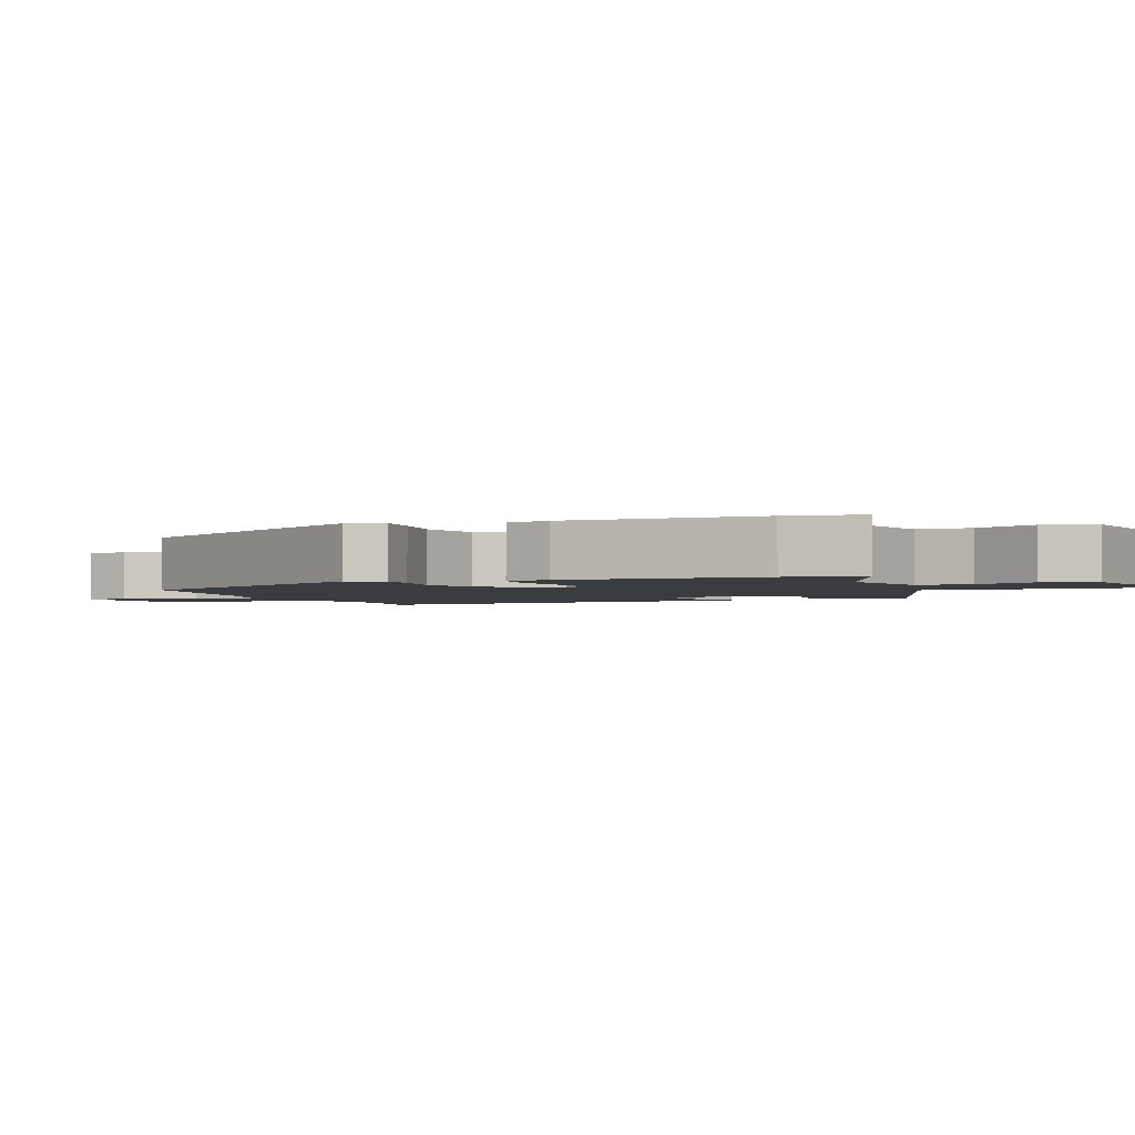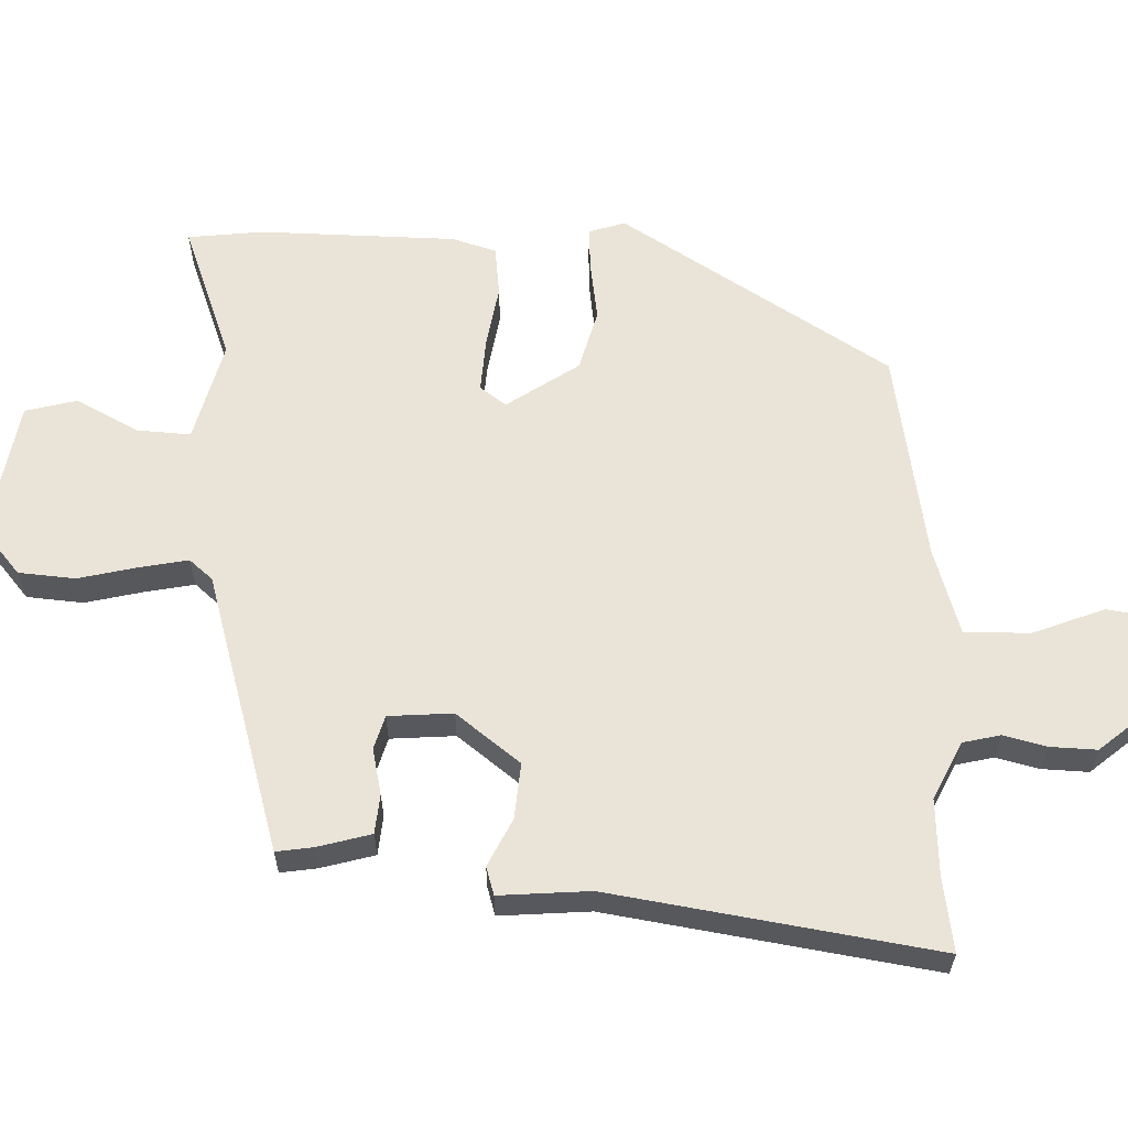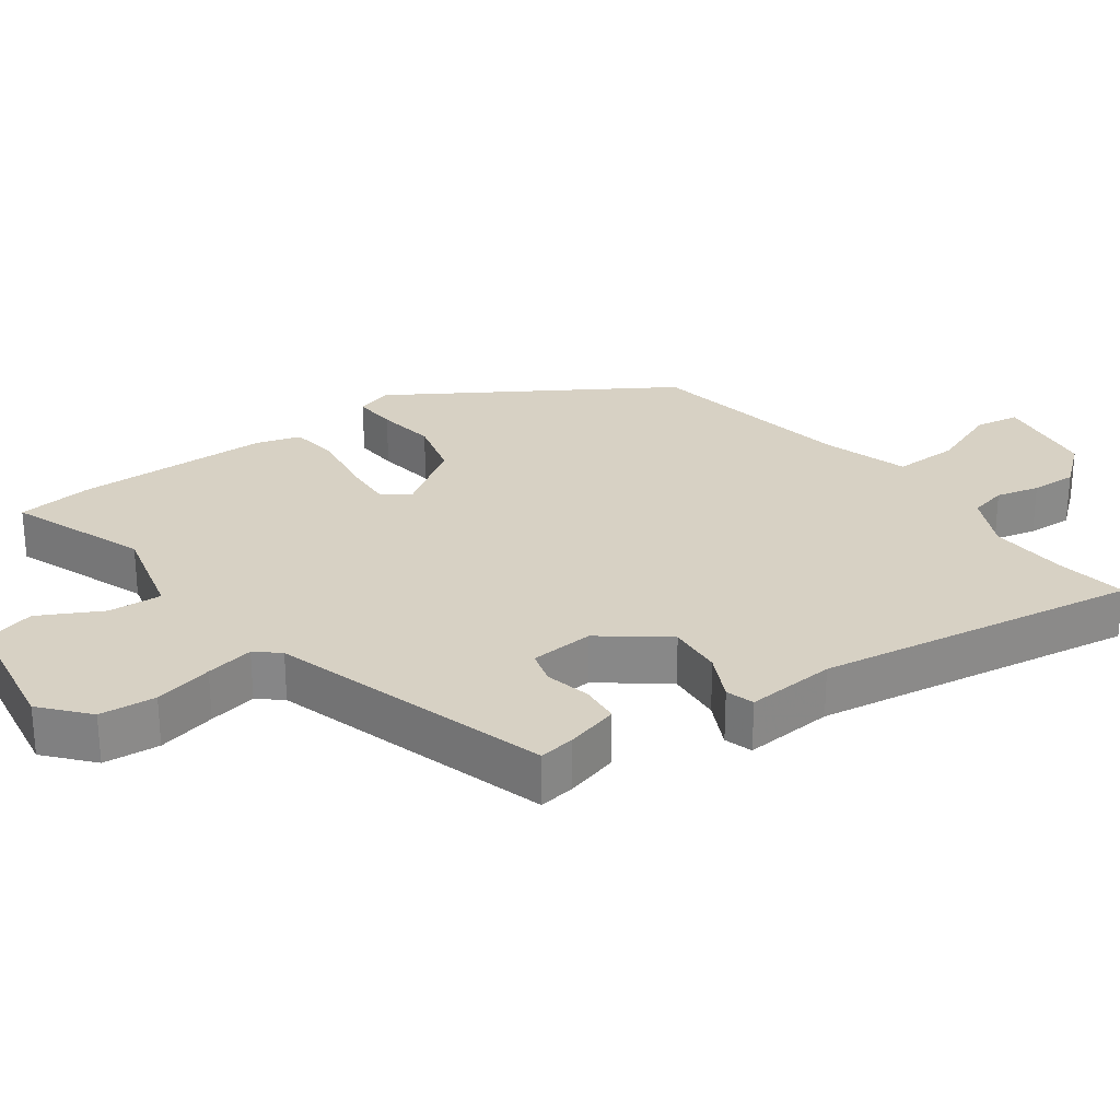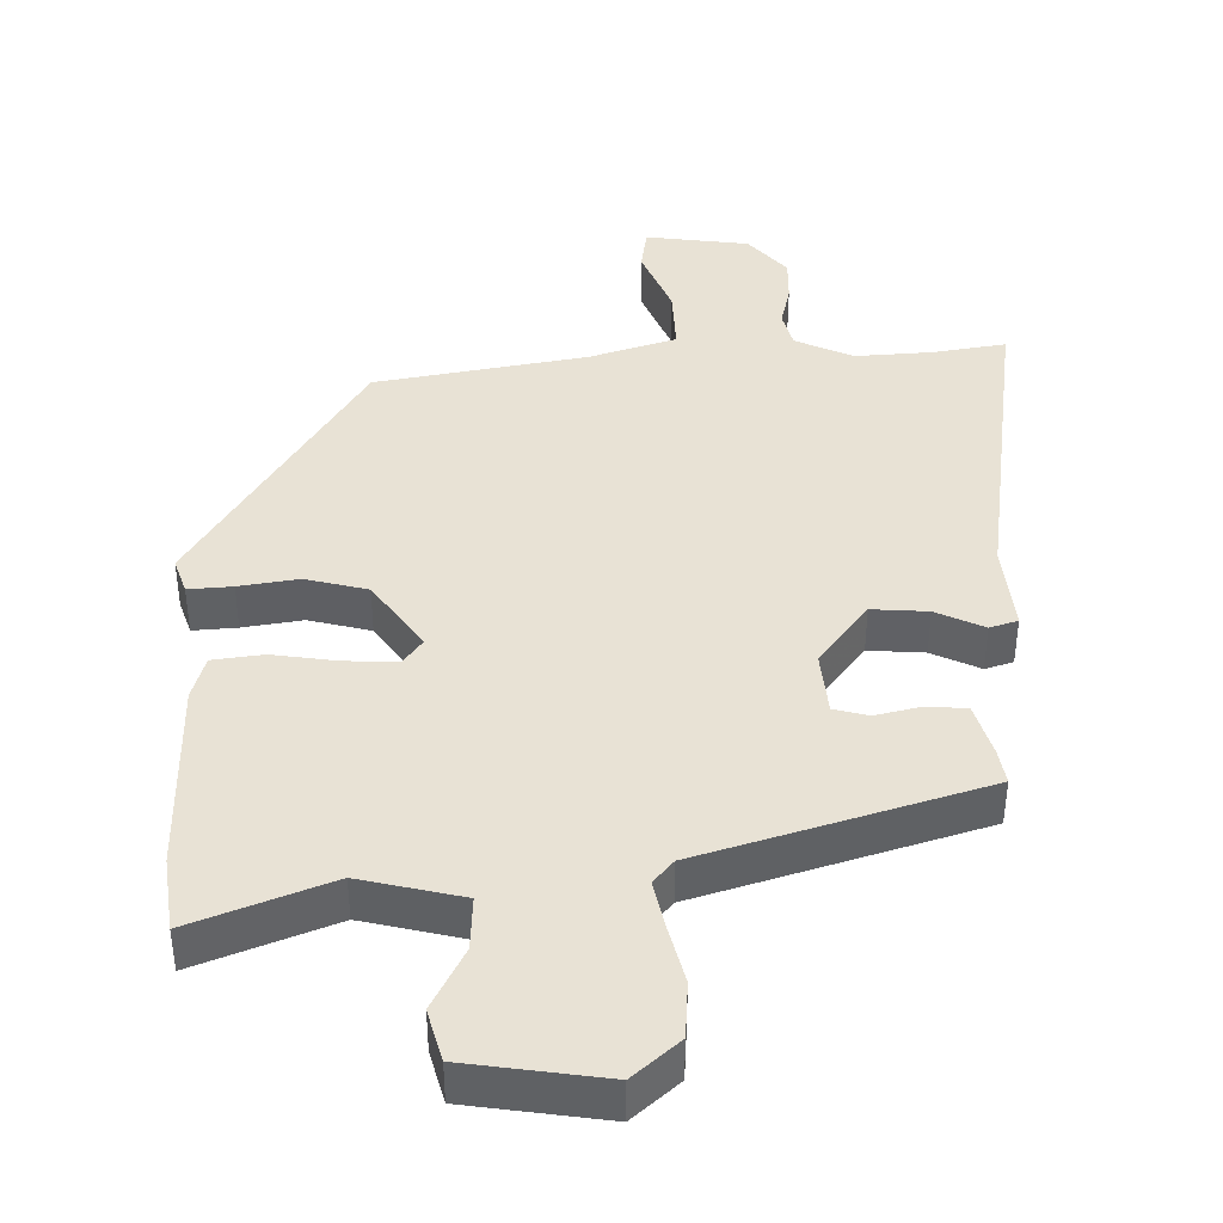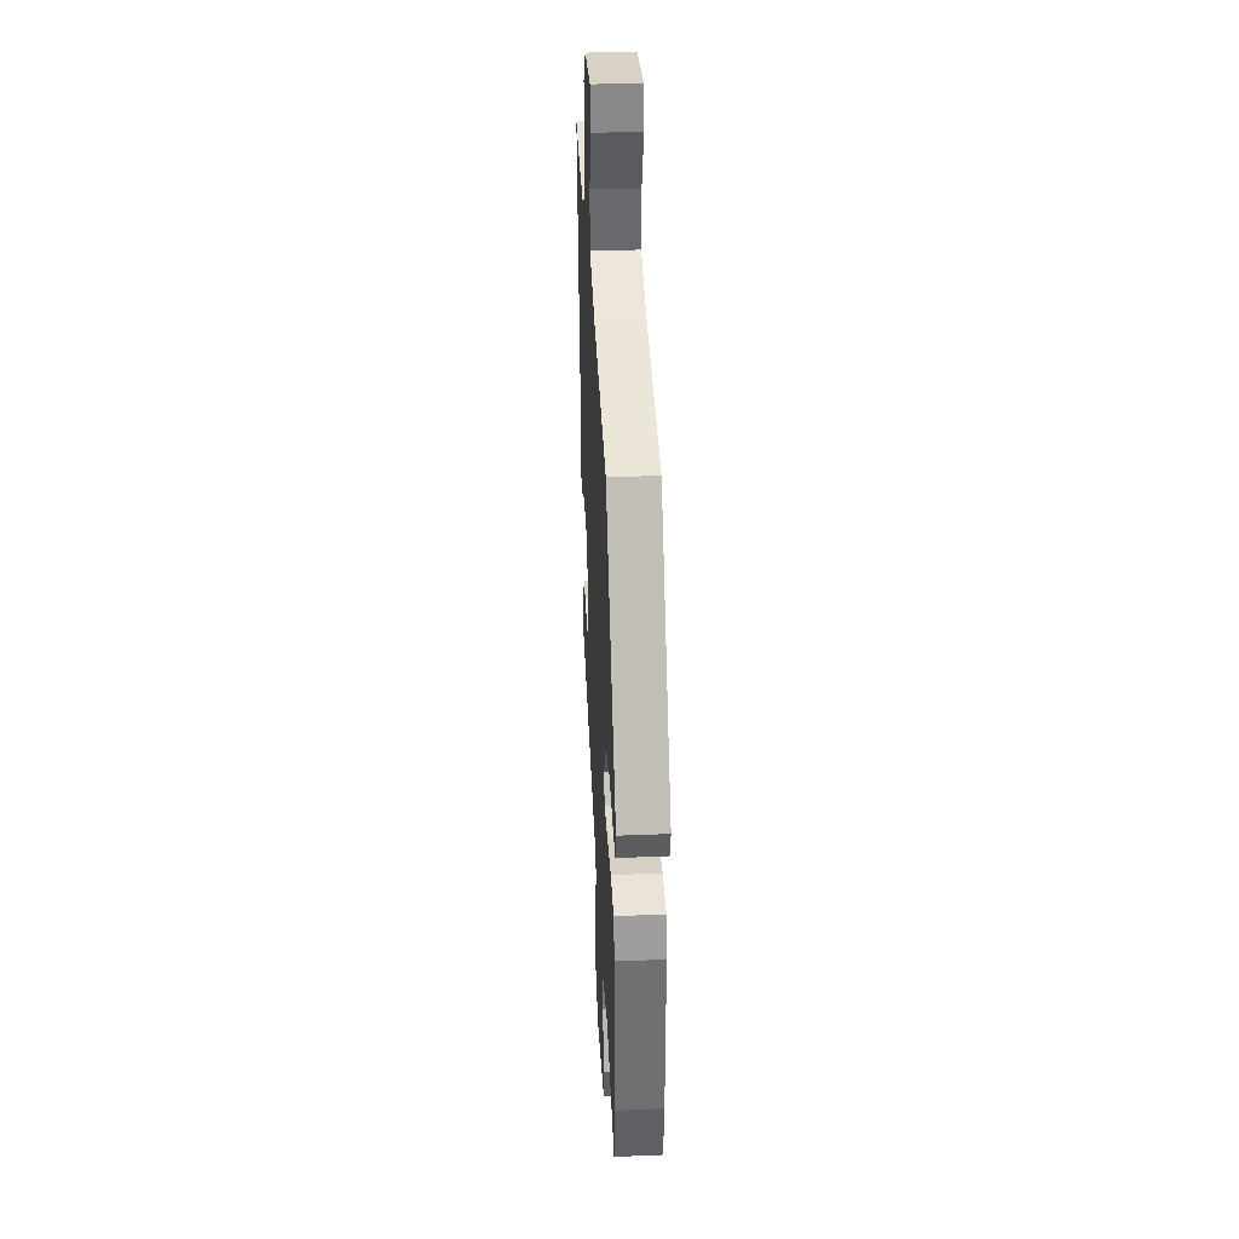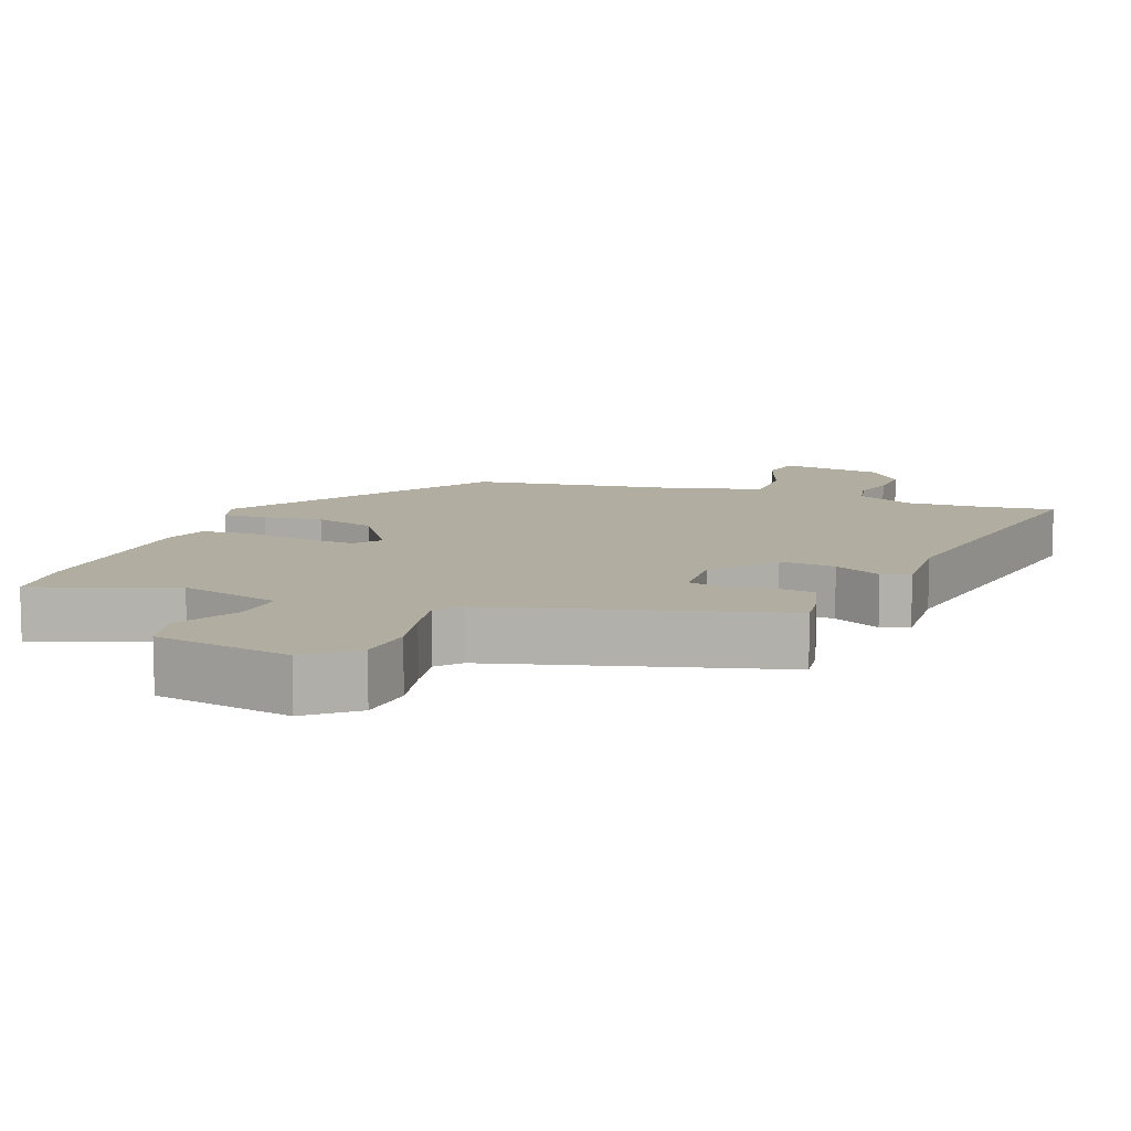
<metadata>
{"format":"obj","ext":"obj","renderer":"f3d","projection":"perspective","resolution":1024,"background":"white","views":[{"elev":-2.1,"azim":112.4,"up":"+Y"},{"elev":60.8,"azim":-87.0,"up":"+Y"},{"elev":27.1,"azim":-124.9,"up":"+Y"},{"elev":40.9,"azim":179.4,"up":"+Y"},{"elev":35.0,"azim":86.9,"up":"+Z"},{"elev":10.4,"azim":-157.2,"up":"+Y"}]}
</metadata>
<code>
v 0.501 0.07 -0.49
v 0.486 0.07 -0.598
v 0.291 0.07 -0.52
v 0.145 0.07 -0.554
v 0.148 0.07 -0.631
v 0.193 0.07 -0.721
v 0.172 0.07 -0.795
v -0.025 0.07 -0.823
v -0.09 0.07 -0.765
v -0.095 0.07 -0.684
v -0.073 0.07 -0.6
v -0.058 0.07 -0.531
v -0.086 0.07 -0.497
v -0.485 0.07 -0.37
v -0.476 0.07 -0.318
v -0.453 0.07 -0.242
v -0.396 0.07 -0.238
v -0.331 0.07 -0.254
v -0.282 0.07 -0.241
v -0.273 0.07 -0.149
v -0.342 0.07 -0.056
v -0.422 0.07 -0.061
v -0.491 0.07 -0.093
v -0.531 0.07 -0.08
v -0.518 0.07 0.049
v -0.58 0.07 0.514
v -0.475 0.07 0.496
v -0.364 0.07 0.488
v -0.281 0.07 0.526
v -0.267 0.07 0.58
v -0.281 0.07 0.642
v -0.282 0.07 0.708
v -0.227 0.07 0.771
v -0.078 0.07 0.79
v -0.069 0.07 0.726
v -0.111 0.07 0.625
v -0.115 0.07 0.531
v 0.009 0.07 0.49
v 0.312 0.07 0.433
v 0.545 0.07 0.044
v 0.527 0.07 -0.008
v 0.464 0.07 -0.003
v 0.379 0.07 0.011
v 0.29 0.07 -0.011
v 0.218 0.07 -0.112
v 0.245 0.07 -0.15
v 0.321 0.07 -0.147
v 0.413 0.07 -0.134
v 0.485 0.07 -0.144
v 0.503 0.07 -0.208
v 0.501 0 -0.49
v 0.486 0 -0.598
v 0.291 0 -0.52
v 0.145 0 -0.554
v 0.148 0 -0.631
v 0.193 0 -0.721
v 0.172 0 -0.795
v -0.025 0 -0.823
v -0.09 0 -0.765
v -0.095 0 -0.684
v -0.073 0 -0.6
v -0.058 0 -0.531
v -0.086 0 -0.497
v -0.485 0 -0.37
v -0.476 0 -0.318
v -0.453 0 -0.242
v -0.396 0 -0.238
v -0.331 0 -0.254
v -0.282 0 -0.241
v -0.273 0 -0.149
v -0.342 0 -0.056
v -0.422 0 -0.061
v -0.491 0 -0.093
v -0.531 0 -0.08
v -0.518 0 0.049
v -0.58 0 0.514
v -0.475 0 0.496
v -0.364 0 0.488
v -0.281 0 0.526
v -0.267 0 0.58
v -0.281 0 0.642
v -0.282 0 0.708
v -0.227 0 0.771
v -0.078 0 0.79
v -0.069 0 0.726
v -0.111 0 0.625
v -0.115 0 0.531
v 0.009 0 0.49
v 0.312 0 0.433
v 0.545 0 0.044
v 0.527 0 -0.008
v 0.464 0 -0.003
v 0.379 0 0.011
v 0.29 0 -0.011
v 0.218 0 -0.112
v 0.245 0 -0.15
v 0.321 0 -0.147
v 0.413 0 -0.134
v 0.485 0 -0.144
v 0.503 0 -0.208
f 47 48 49 50
f 46 47 50 1
f 40 41 42 43
f 38 39 40 43
f 37 38 43 44
f 33 34 35 36
f 33 36 37
f 30 31 32 33
f 30 33 37
f 29 30 37 44
f 25 26 27
f 25 27 28
f 22 23 24 25
f 21 22 25 28
f 20 21 28 29
f 15 16 17 18
f 13 14 15 18
f 13 18 19
f 12 13 19 20
f 8 9 10 11
f 8 11 12
f 5 6 7 8
f 4 5 8 12
f 3 4 12 20
f 46 1 2 3
f 45 46 3 20
f 20 29 44 45
f 100 99 98 97
f 51 100 97 96
f 93 92 91 90
f 93 90 89 88
f 94 93 88 87
f 86 85 84 83
f 87 86 83
f 83 82 81 80
f 87 83 80
f 94 87 80 79
f 77 76 75
f 78 77 75
f 75 74 73 72
f 78 75 72 71
f 79 78 71 70
f 68 67 66 65
f 68 65 64 63
f 69 68 63
f 70 69 63 62
f 61 60 59 58
f 62 61 58
f 58 57 56 55
f 62 58 55 54
f 70 62 54 53
f 53 52 51 96
f 70 53 96 95
f 95 94 79 70
f 1 51 52 2
f 2 52 53 3
f 3 53 54 4
f 4 54 55 5
f 5 55 56 6
f 6 56 57 7
f 7 57 58 8
f 8 58 59 9
f 9 59 60 10
f 10 60 61 11
f 11 61 62 12
f 12 62 63 13
f 13 63 64 14
f 14 64 65 15
f 15 65 66 16
f 16 66 67 17
f 17 67 68 18
f 18 68 69 19
f 19 69 70 20
f 20 70 71 21
f 21 71 72 22
f 22 72 73 23
f 23 73 74 24
f 24 74 75 25
f 25 75 76 26
f 26 76 77 27
f 27 77 78 28
f 28 78 79 29
f 29 79 80 30
f 30 80 81 31
f 31 81 82 32
f 32 82 83 33
f 33 83 84 34
f 34 84 85 35
f 35 85 86 36
f 36 86 87 37
f 37 87 88 38
f 38 88 89 39
f 39 89 90 40
f 40 90 91 41
f 41 91 92 42
f 42 92 93 43
f 43 93 94 44
f 44 94 95 45
f 45 95 96 46
f 46 96 97 47
f 47 97 98 48
f 48 98 99 49
f 49 99 100 50
f 50 100 51 1

</code>
